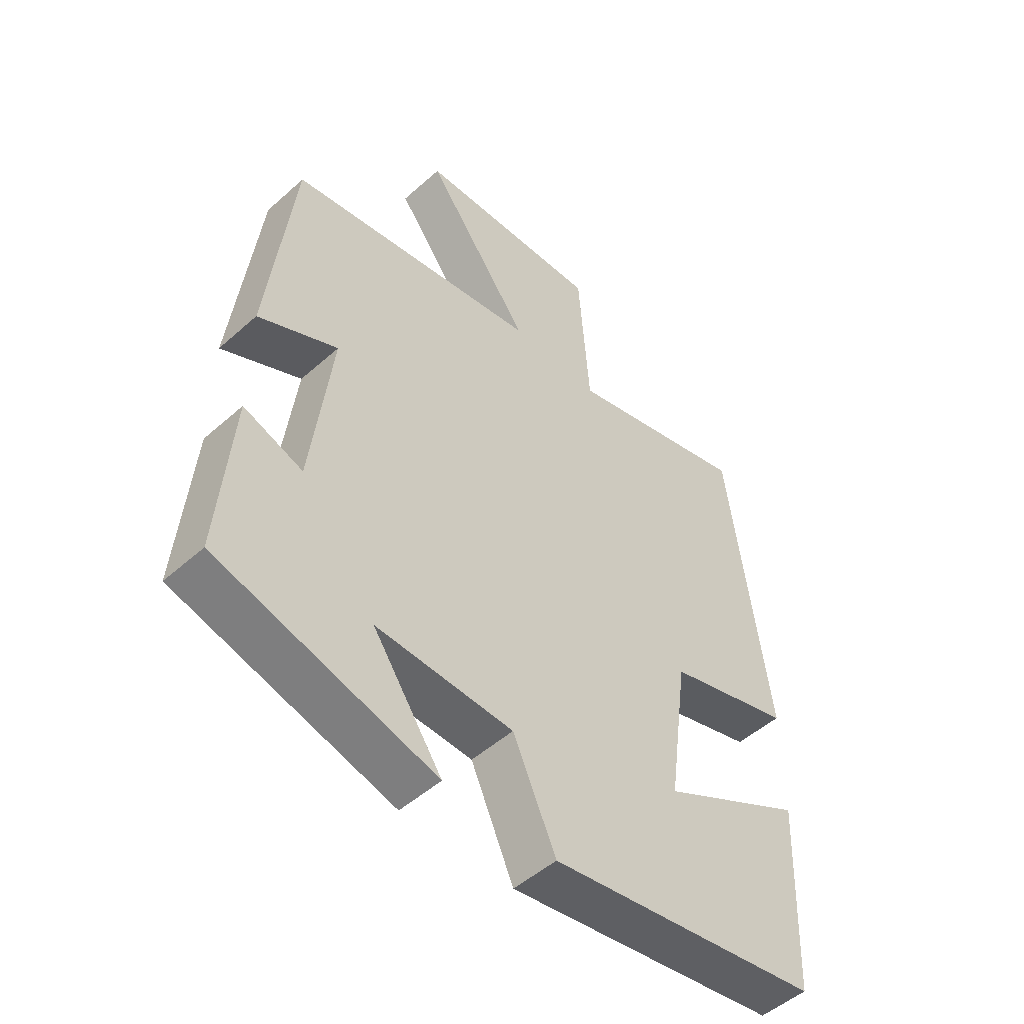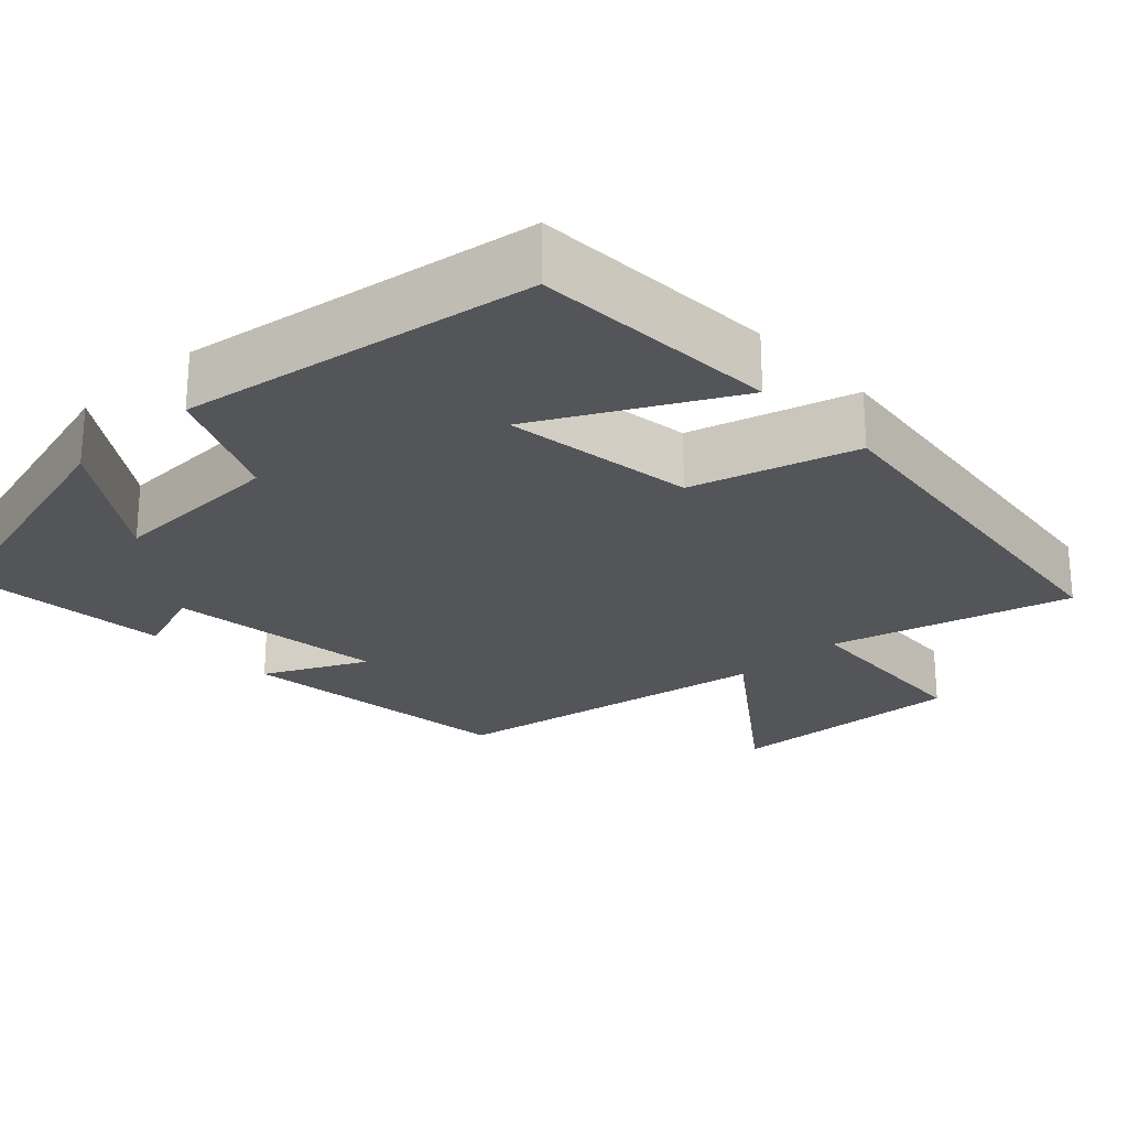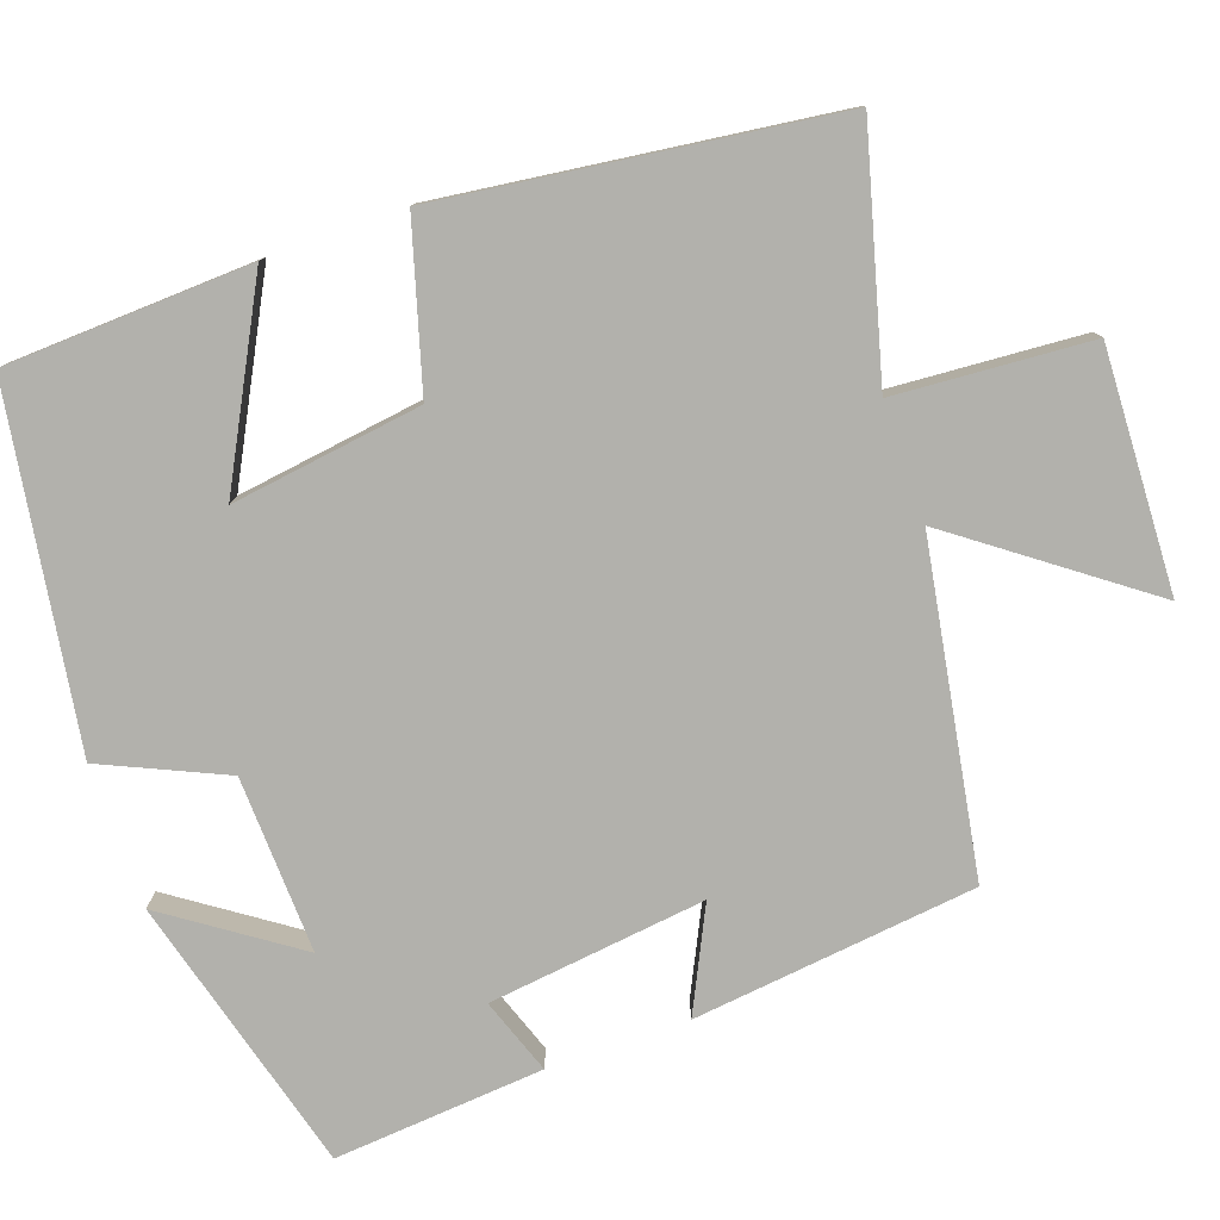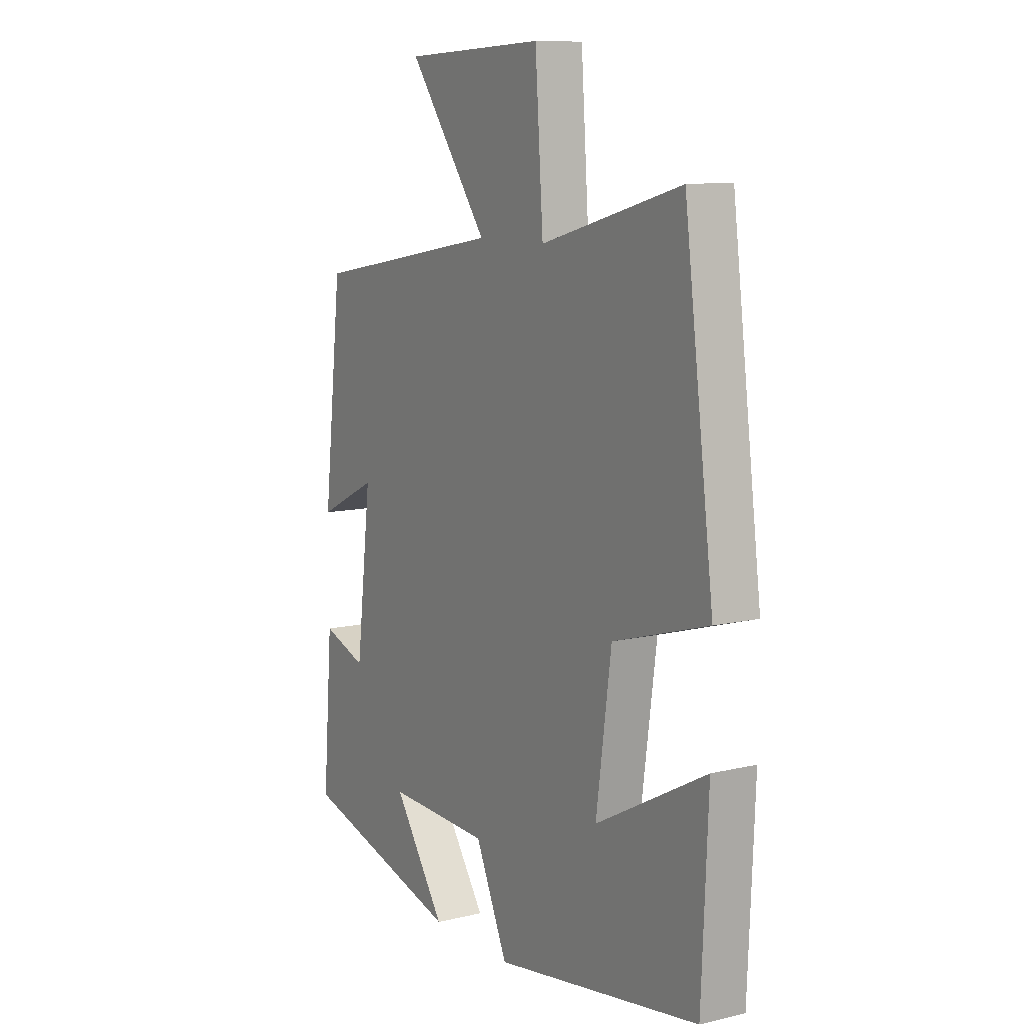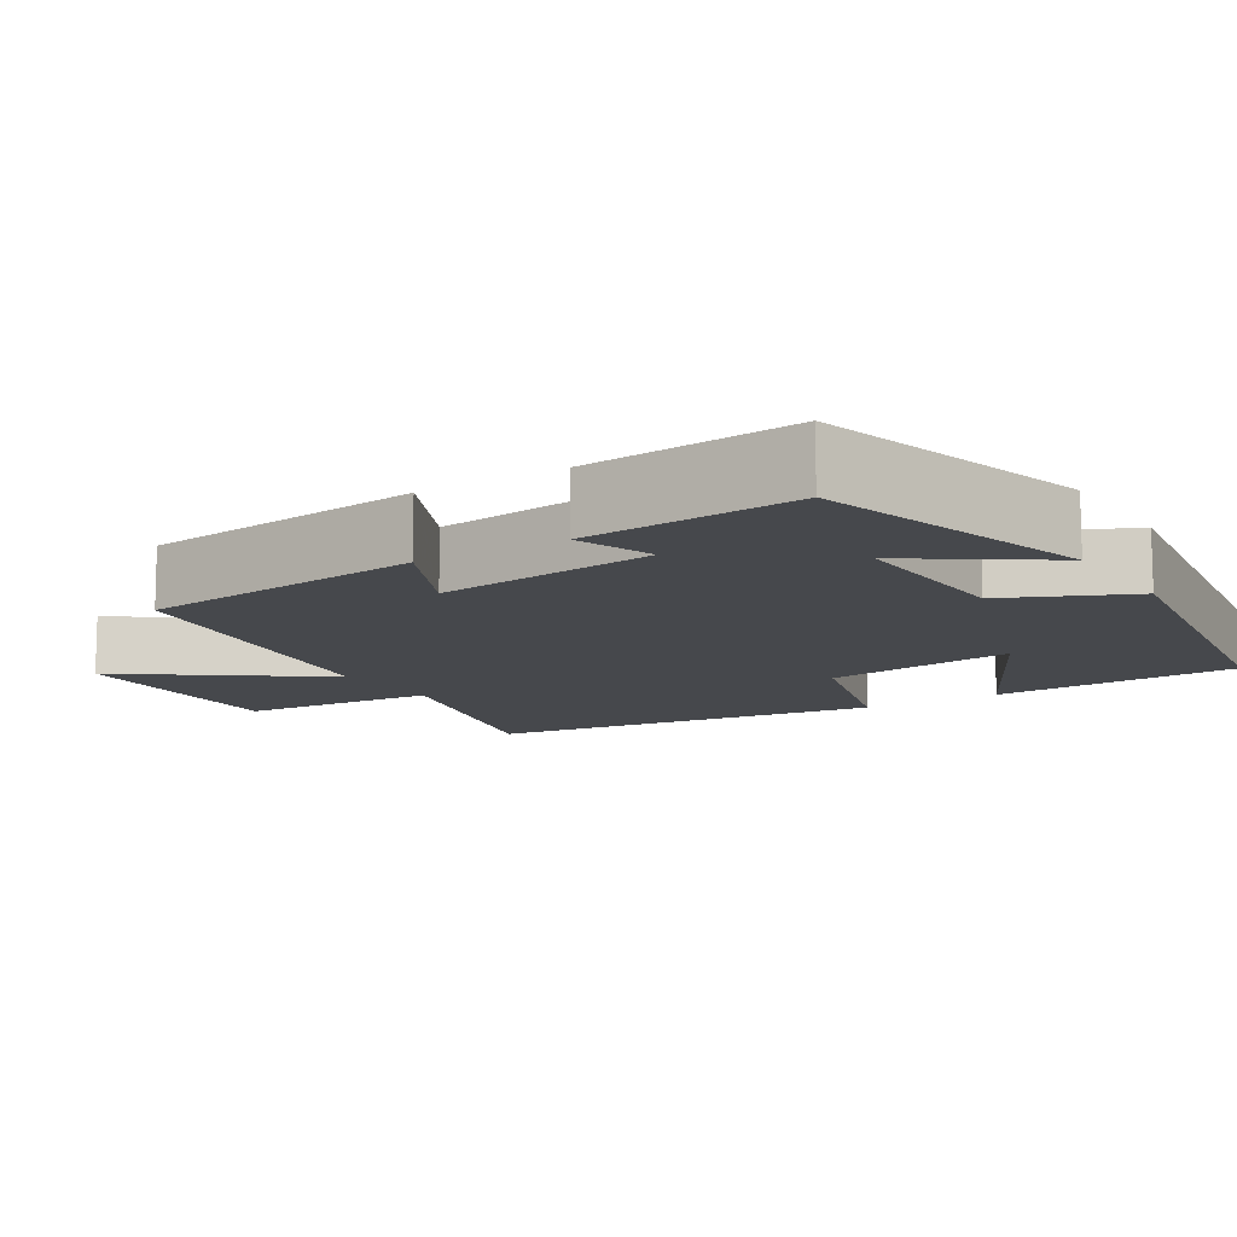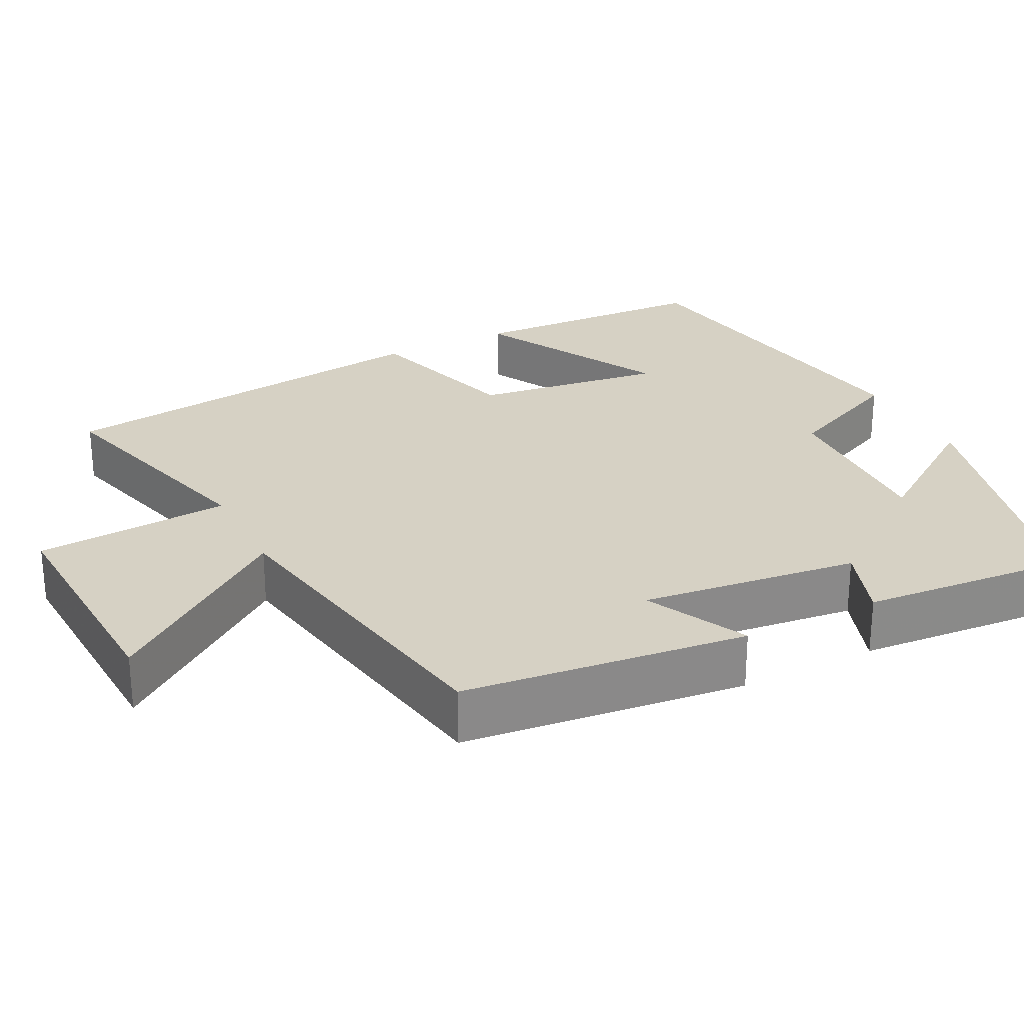
<metadata>
{"format":"obj","ext":"obj","renderer":"f3d","projection":"perspective","resolution":1024,"background":"white","views":[{"elev":-50.3,"azim":134.3,"up":"+Z"},{"elev":-24.1,"azim":-136.5,"up":"+Y"},{"elev":-78.9,"azim":-70.5,"up":"+Y"},{"elev":10.1,"azim":-121.3,"up":"+Z"},{"elev":-11.4,"azim":122.3,"up":"+Y"},{"elev":26.7,"azim":63.0,"up":"+Y"}]}
</metadata>
<code>
v 0.458 0.07 0.426
v 0.5 0.07 0.056
v 0.367 0.07 0.121
v 0.401 0.07 -0.163
v 0.5 0.07 -0.128
v 0.522 0.07 -0.402
v 0.159 0.07 -0.5
v 0.275 0.07 -0.333
v 0.045 0.07 -0.341
v -0.027 0.07 -0.5
v -0.486 0.07 -0.428
v -0.5 0.07 -0.107
v -0.254 0.07 -0.237
v -0.288 0.07 0.011
v -0.5 0.07 0.073
v -0.434 0.07 0.585
v -0.122 0.07 0.5
v -0.104 0.07 0.755
v 0.21 0.07 0.741
v 0.032 0.07 0.5
v 0.458 0 0.426
v 0.5 0 0.056
v 0.367 0 0.121
v 0.401 0 -0.163
v 0.5 0 -0.128
v 0.522 0 -0.402
v 0.159 0 -0.5
v 0.275 0 -0.333
v 0.045 0 -0.341
v -0.027 0 -0.5
v -0.486 0 -0.428
v -0.5 0 -0.107
v -0.254 0 -0.237
v -0.288 0 0.011
v -0.5 0 0.073
v -0.434 0 0.585
v -0.122 0 0.5
v -0.104 0 0.755
v 0.21 0 0.741
v 0.032 0 0.5
f 17 18 19 20
f 17 20 1 2
f 14 15 16 17
f 13 14 17
f 10 11 12 13
f 9 10 13 17
f 8 9 17
f 5 6 7 8
f 4 5 8
f 3 4 8 17
f 2 3 17
f 40 39 38 37
f 22 21 40 37
f 37 36 35 34
f 37 34 33
f 33 32 31 30
f 37 33 30 29
f 37 29 28
f 28 27 26 25
f 28 25 24
f 37 28 24 23
f 37 23 22
f 1 21 22 2
f 2 22 23 3
f 3 23 24 4
f 4 24 25 5
f 5 25 26 6
f 6 26 27 7
f 7 27 28 8
f 8 28 29 9
f 9 29 30 10
f 10 30 31 11
f 11 31 32 12
f 12 32 33 13
f 13 33 34 14
f 14 34 35 15
f 15 35 36 16
f 16 36 37 17
f 17 37 38 18
f 18 38 39 19
f 19 39 40 20
f 20 40 21 1

</code>
